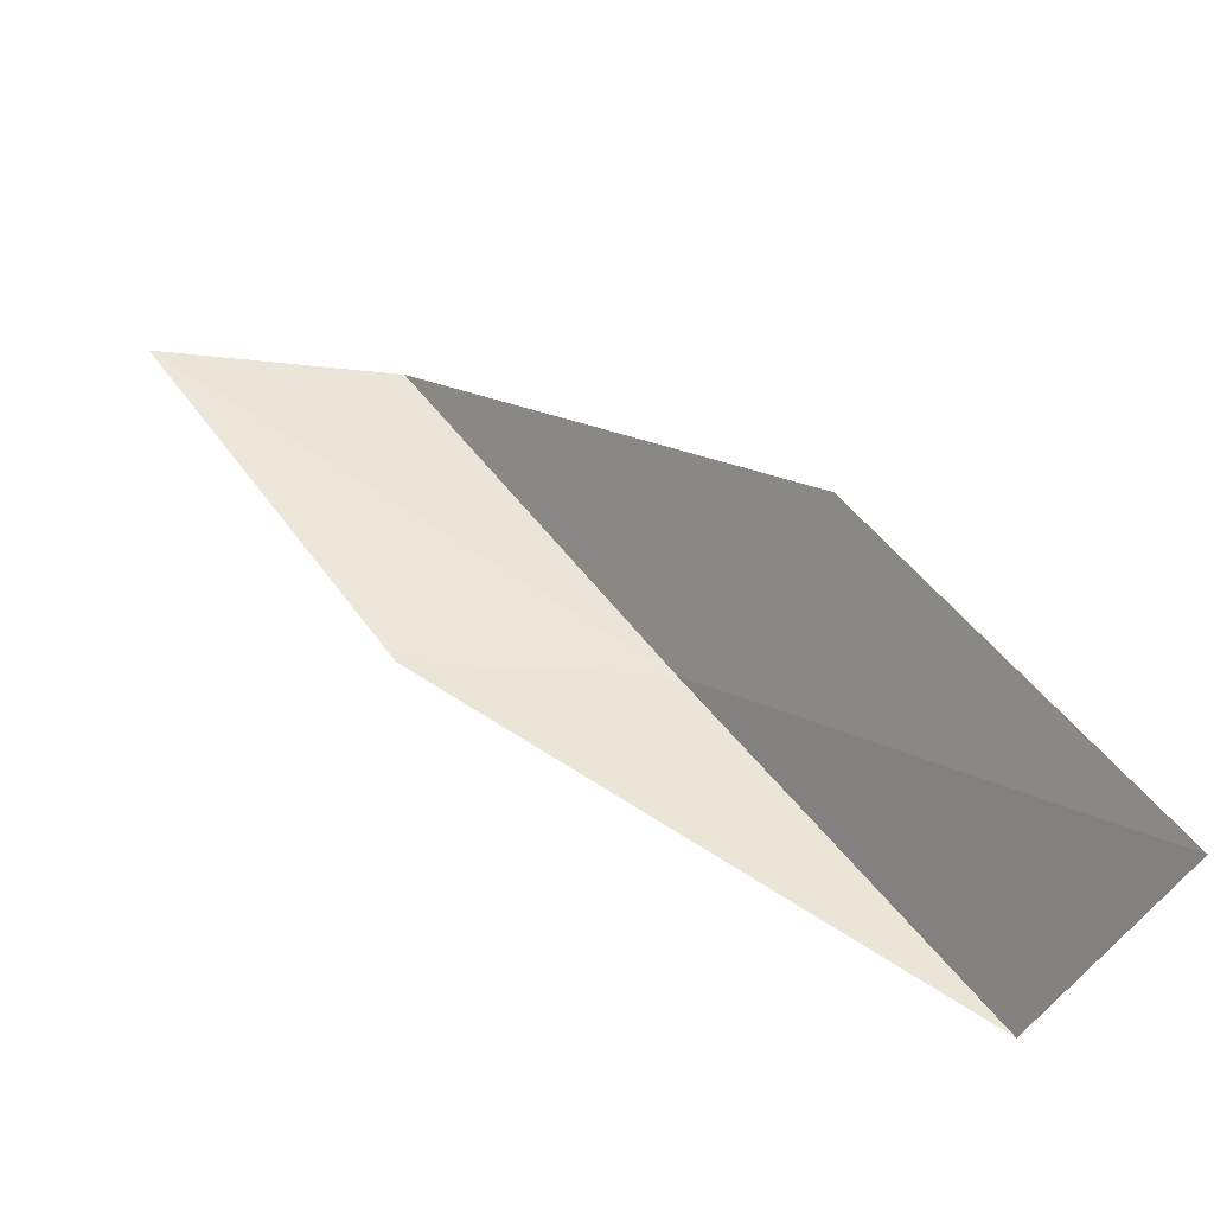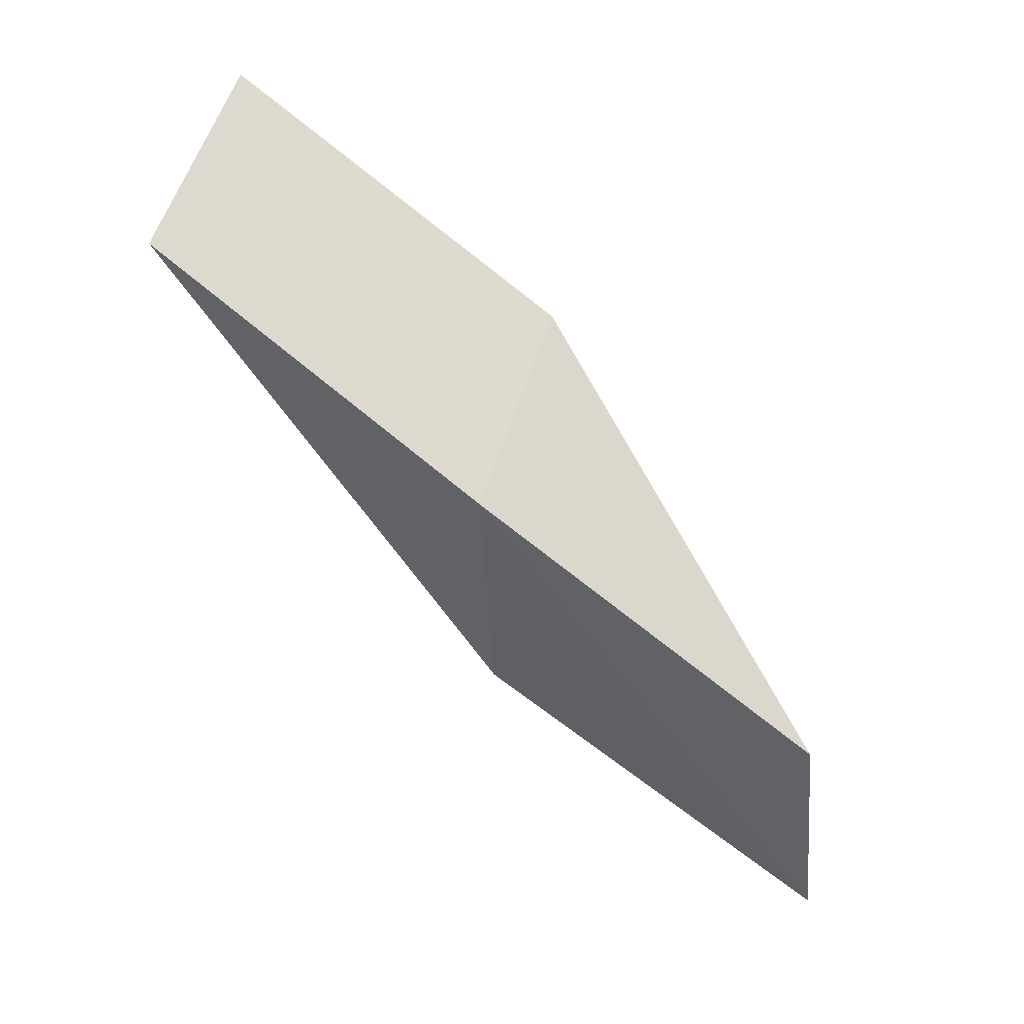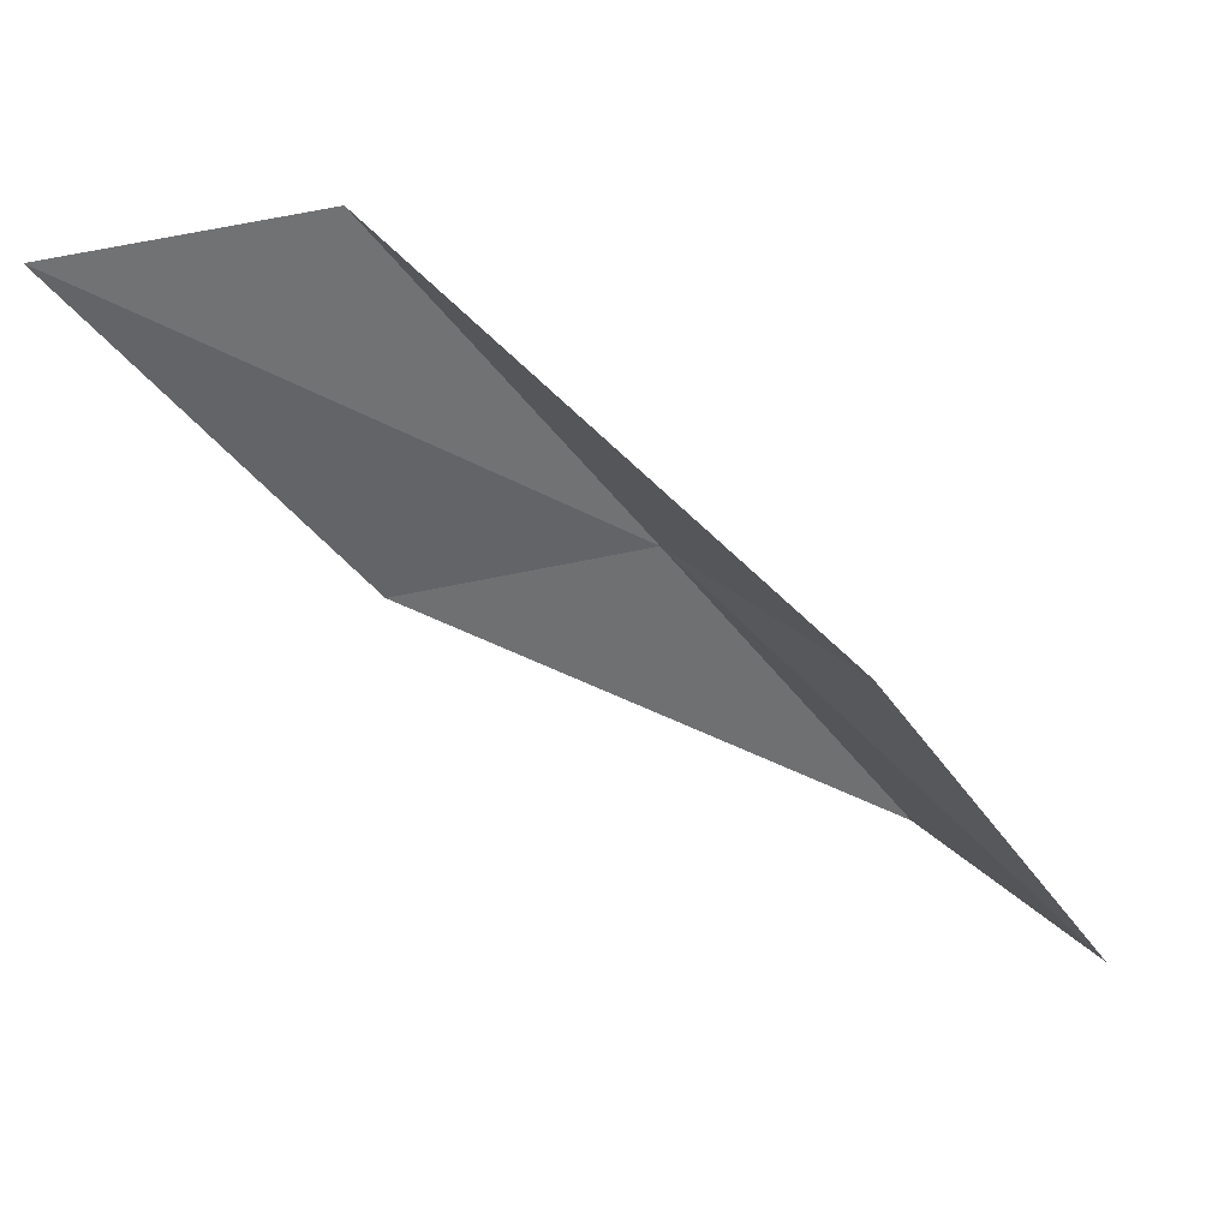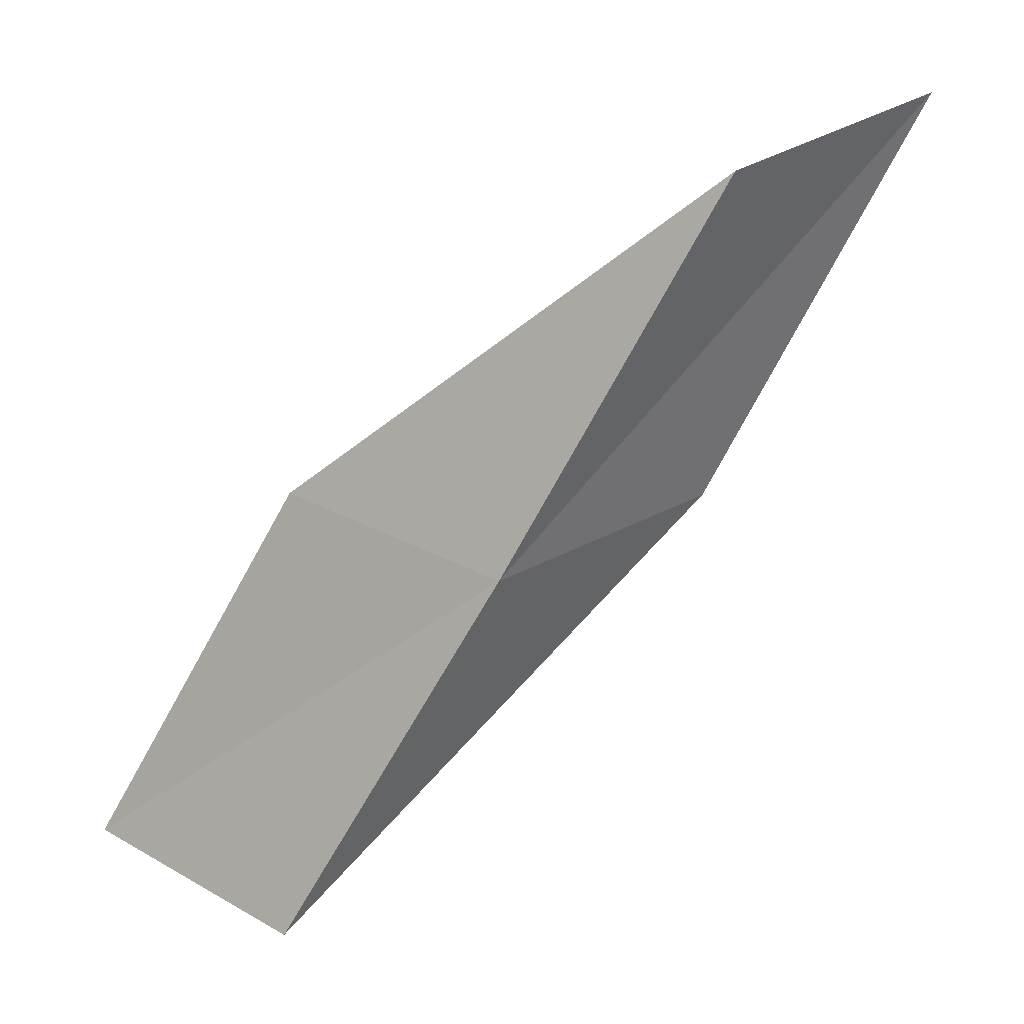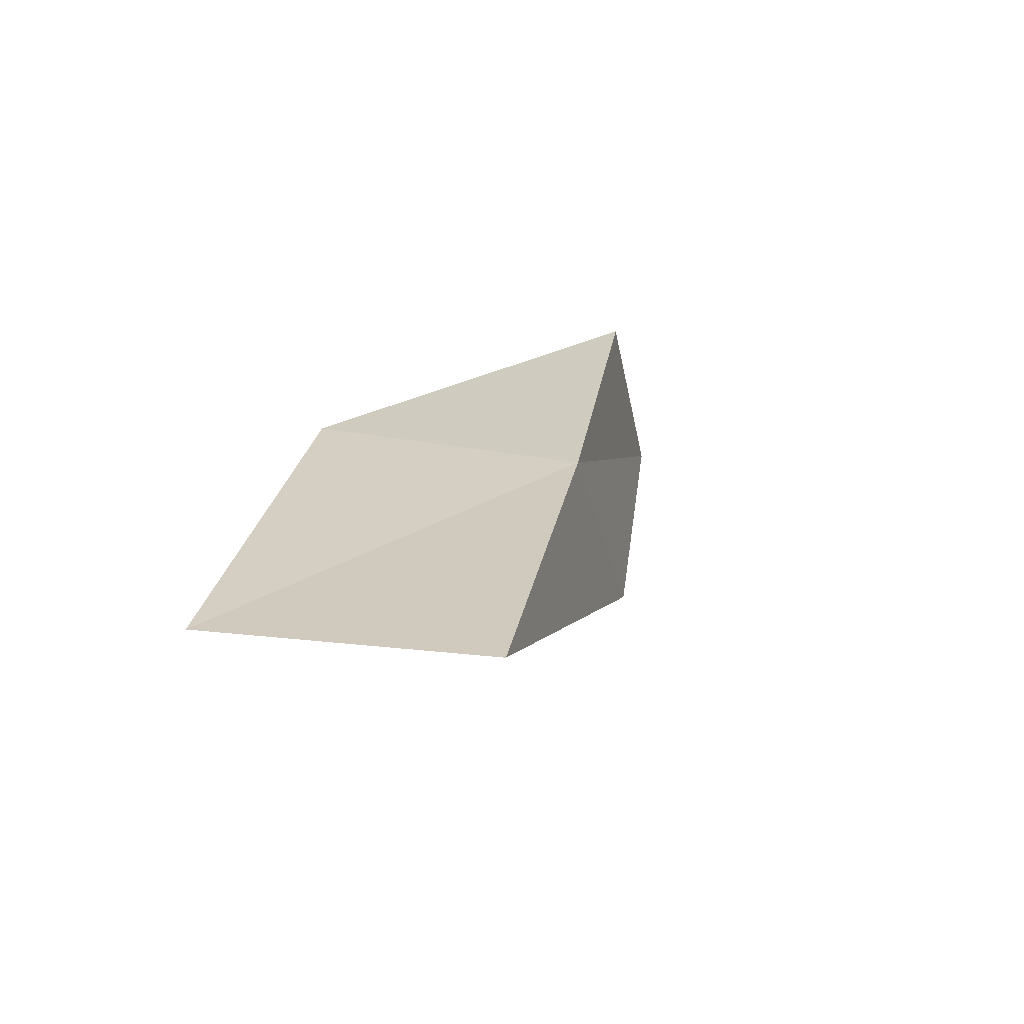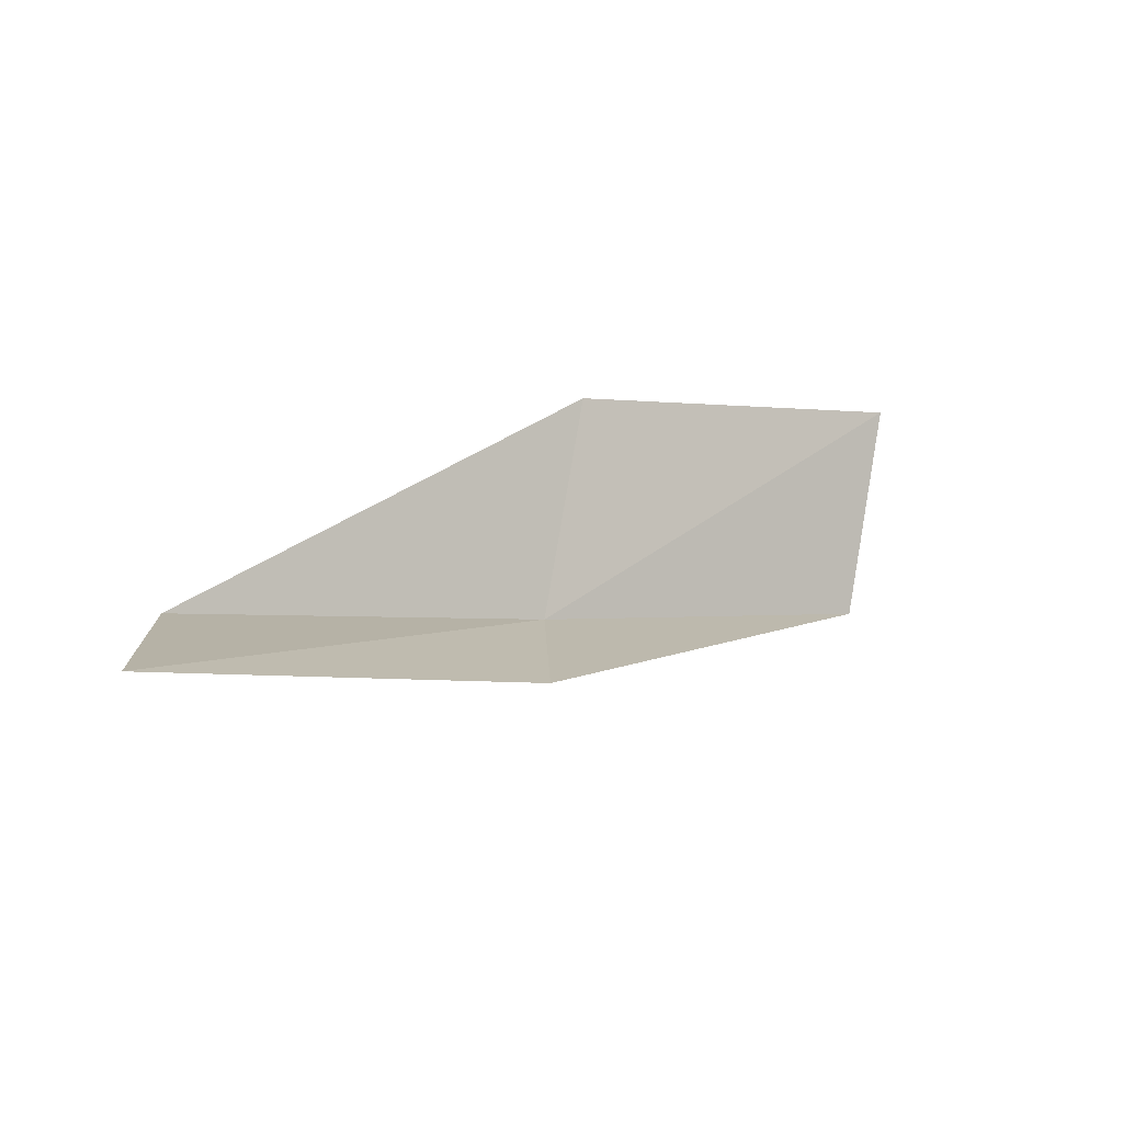
<metadata>
{"format":"obj","ext":"obj","renderer":"f3d","projection":"perspective","resolution":1024,"background":"white","views":[{"elev":-44.2,"azim":94.8,"up":"+Z"},{"elev":27.8,"azim":-67.1,"up":"+Y"},{"elev":37.6,"azim":81.3,"up":"+Z"},{"elev":40.1,"azim":-113.6,"up":"+Z"},{"elev":-35.5,"azim":-158.3,"up":"+Z"},{"elev":-68.1,"azim":78.3,"up":"+Y"}]}
</metadata>
<code>
v -25.77 -3.426 6
v -24.77 -1.38 4
v -25.92 -2.072 4
v -25.57 -4.706 6
v -25.29 -6.038 8
v -24.67 -2.675 6
v -25.56 -4.77 8
f 1 2 3
f 1 3 4
f 1 4 5
f 1 6 2
f 1 7 6
f 1 5 7

</code>
